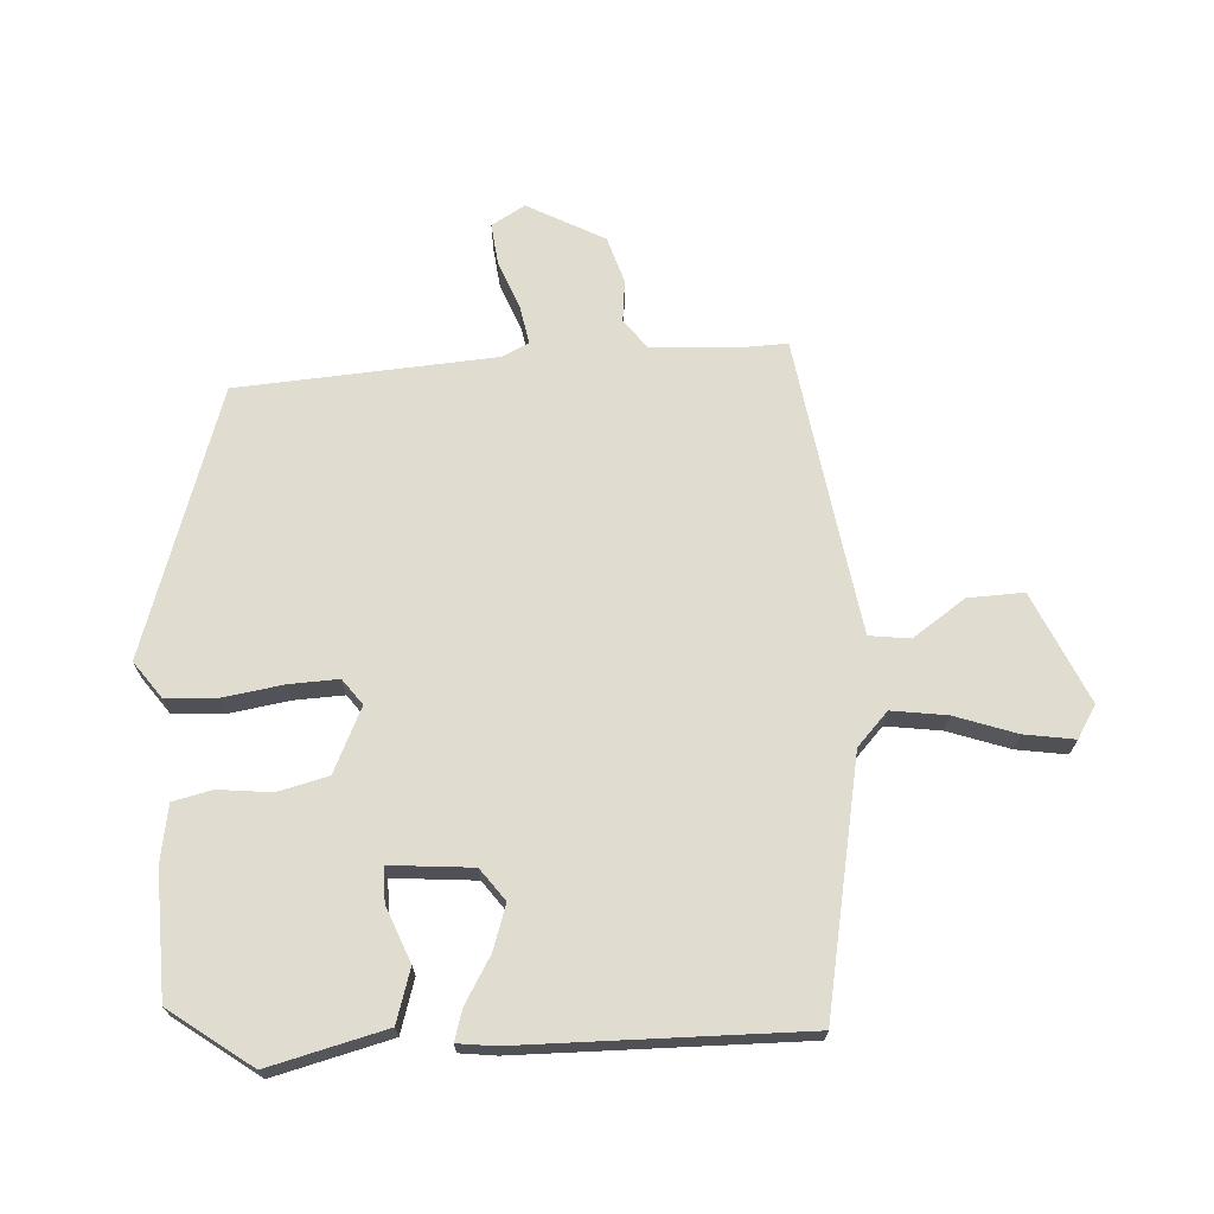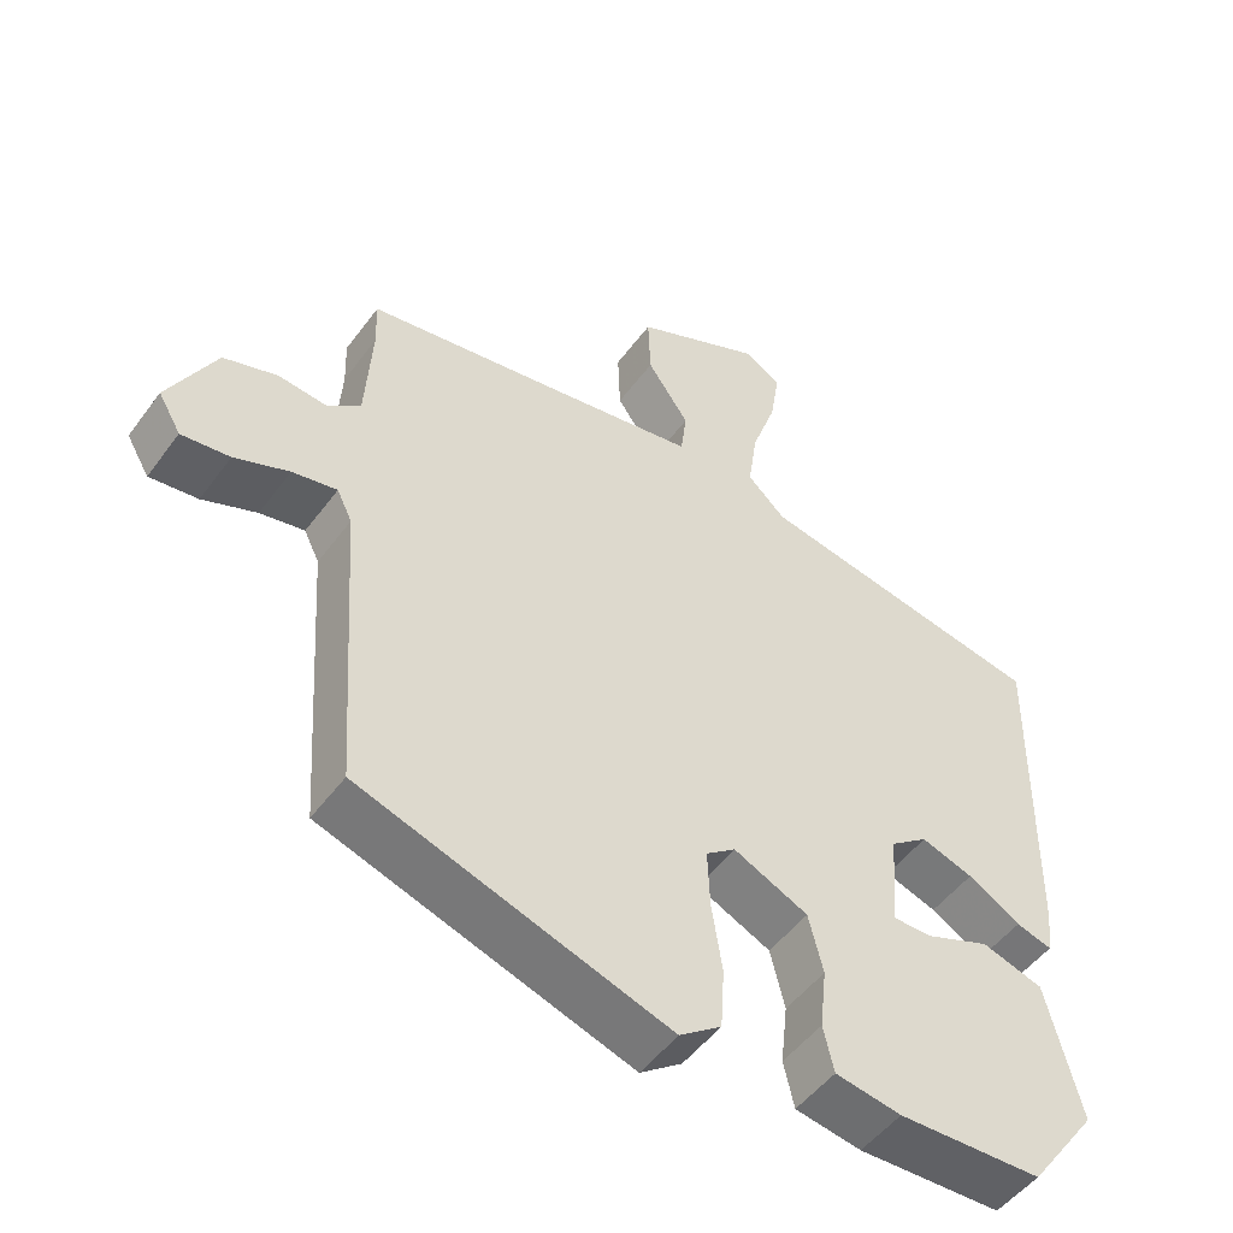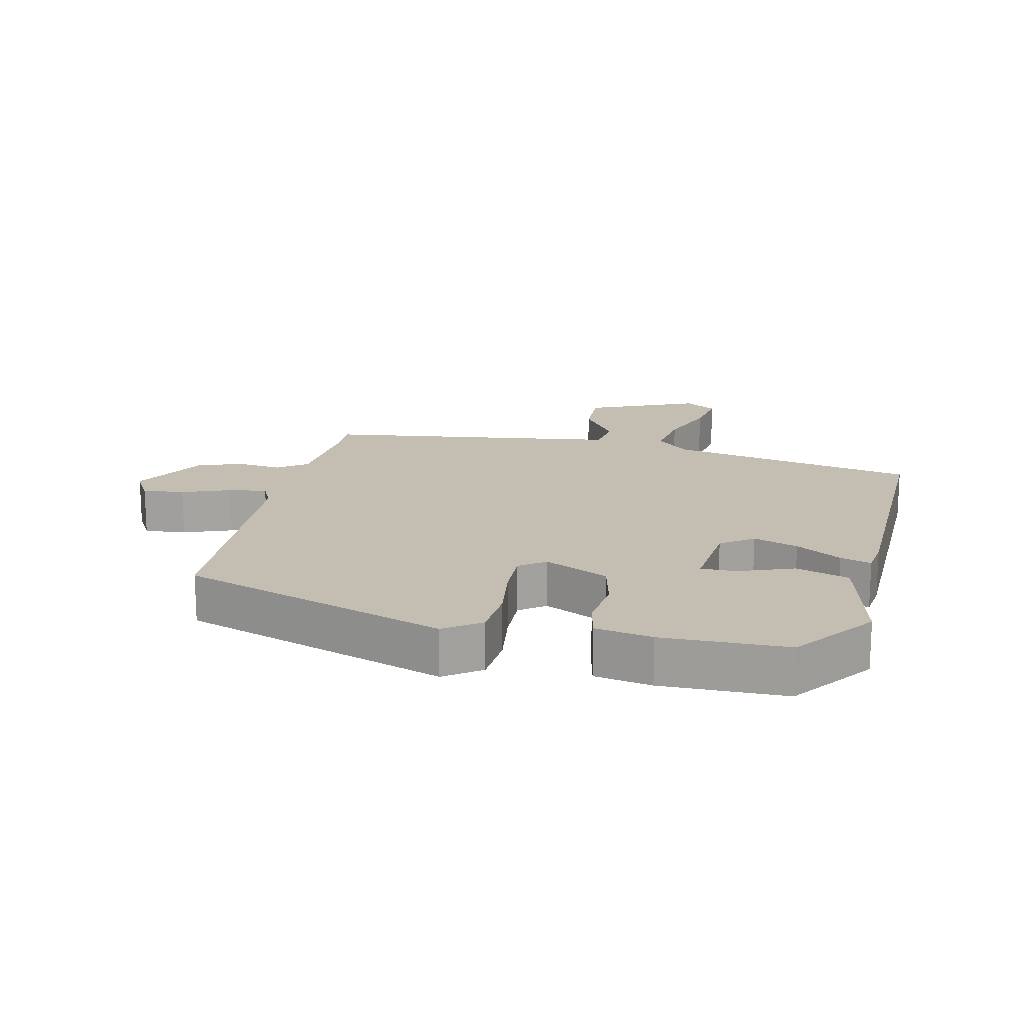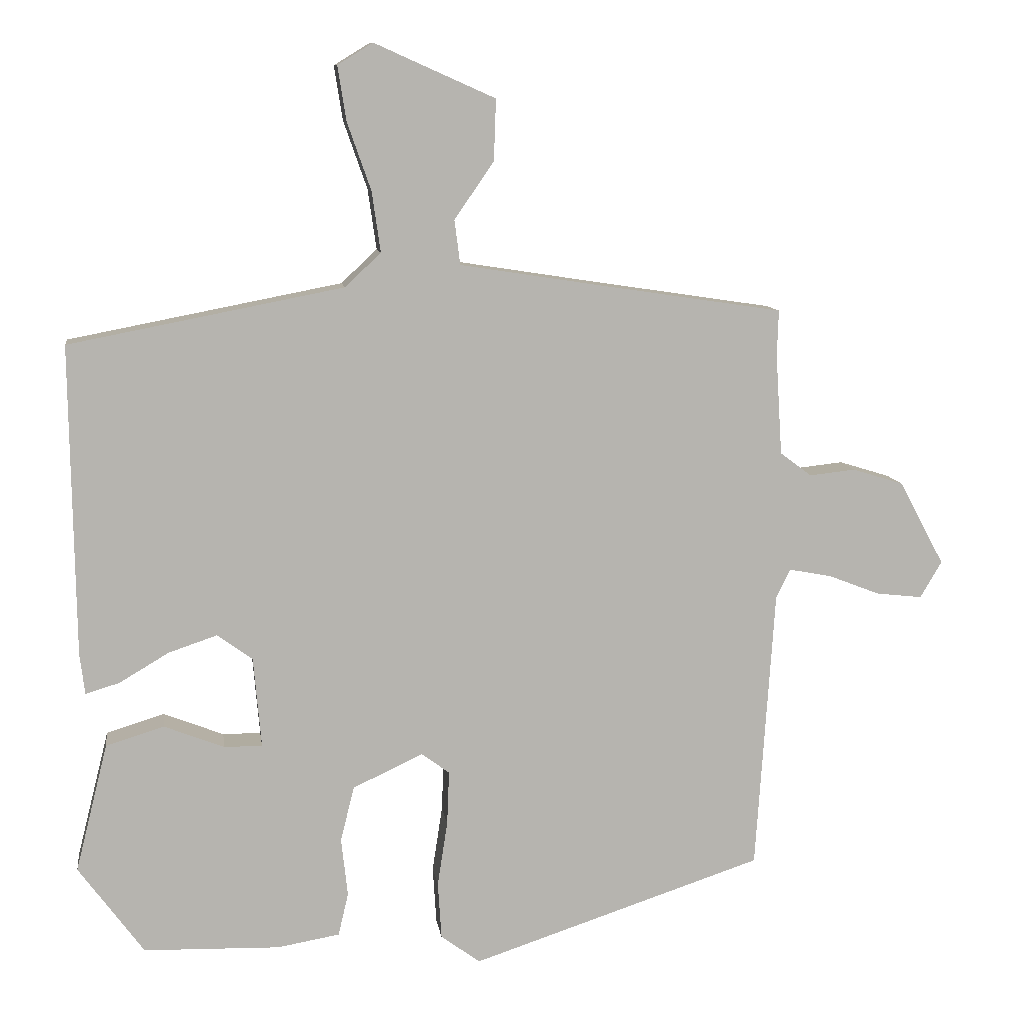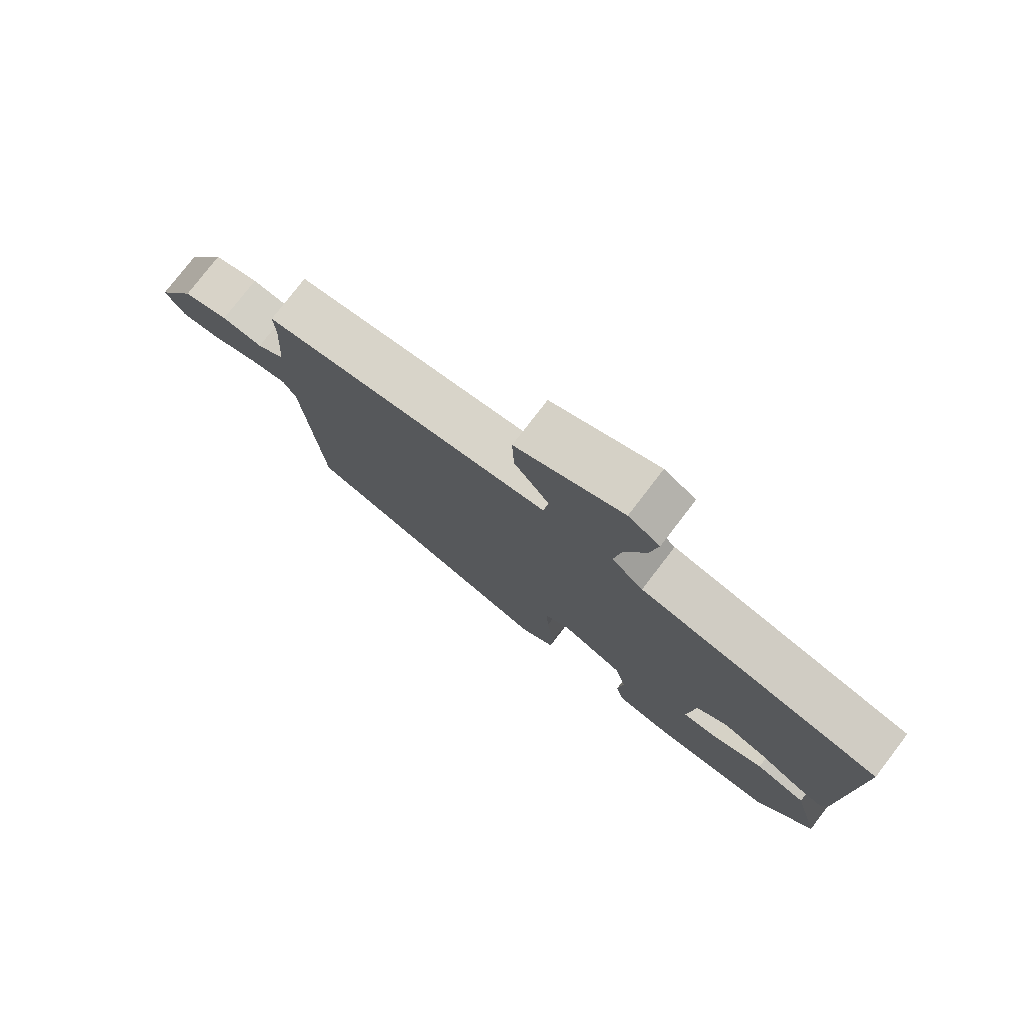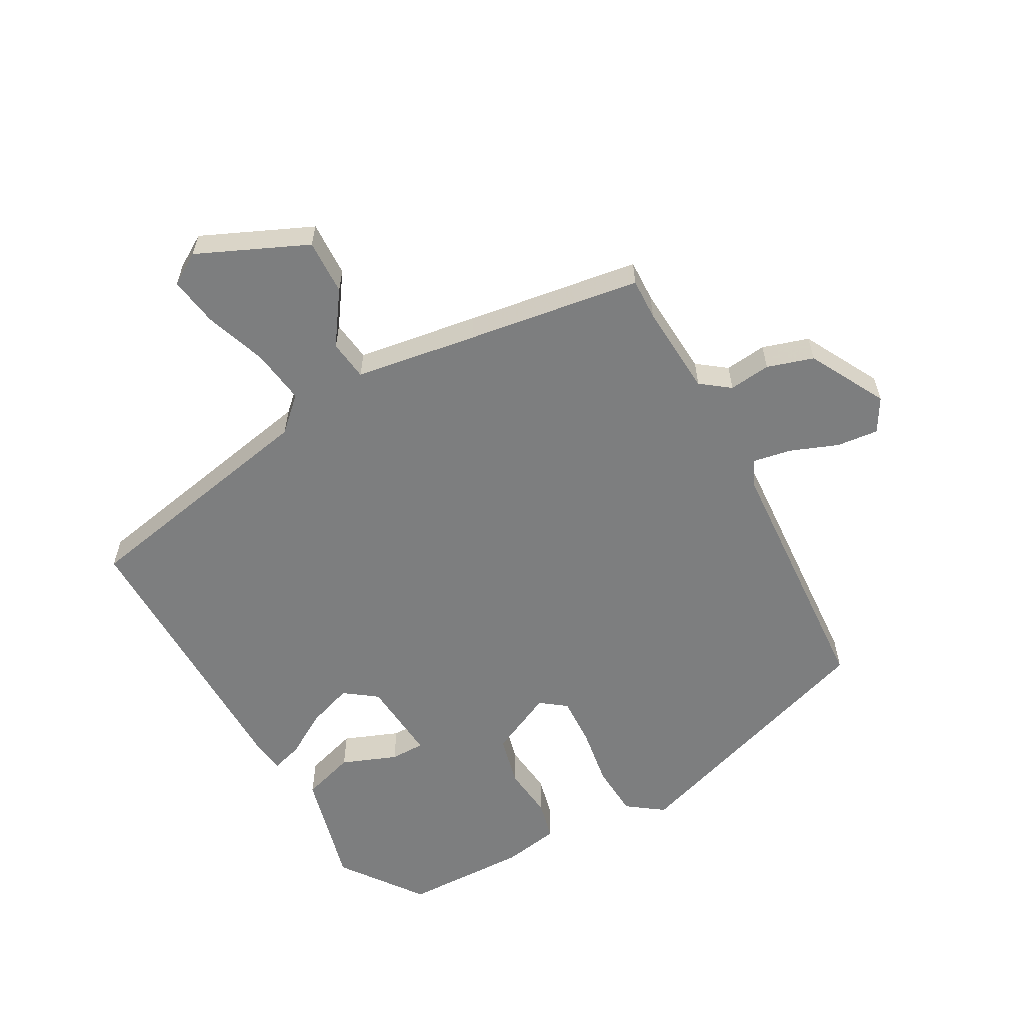
<metadata>
{"format":"obj","ext":"obj","renderer":"f3d","projection":"perspective","resolution":1024,"background":"white","views":[{"elev":69.6,"azim":-93.5,"up":"+Y"},{"elev":-49.8,"azim":145.1,"up":"+Z"},{"elev":17.2,"azim":-166.7,"up":"+Y"},{"elev":10.0,"azim":-7.9,"up":"+Z"},{"elev":77.8,"azim":-142.5,"up":"+Z"},{"elev":-59.3,"azim":29.0,"up":"+Y"}]}
</metadata>
<code>
v 0.466 0.07 -0.391
v 0.059 0.07 -0.526
v 0.004 0.07 -0.486
v -0.001 0.07 -0.406
v 0.013 0.07 -0.315
v 0.016 0.07 -0.24
v -0.023 0.07 -0.211
v -0.121 0.07 -0.257
v -0.14 0.07 -0.334
v -0.131 0.07 -0.415
v -0.145 0.07 -0.475
v -0.232 0.07 -0.49
v -0.422 0.07 -0.485
v -0.513 0.07 -0.361
v -0.468 0.07 -0.182
v -0.387 0.07 -0.157
v -0.303 0.07 -0.19
v -0.25 0.07 -0.19
v -0.261 0.07 -0.064
v -0.31 0.07 -0.028
v -0.378 0.07 -0.051
v -0.447 0.07 -0.092
v -0.494 0.07 -0.106
v -0.501 0.07 -0.05
v -0.507 0.07 0.383
v -0.125 0.07 0.457
v -0.075 0.07 0.504
v -0.087 0.07 0.588
v -0.12 0.07 0.682
v -0.132 0.07 0.758
v -0.083 0.07 0.788
v 0.085 0.07 0.713
v 0.082 0.07 0.628
v 0.027 0.07 0.548
v 0.035 0.07 0.486
v 0.222 0.07 0.457
v 0.488 0.07 0.417
v 0.486 0.07 0.353
v 0.495 0.07 0.213
v 0.539 0.07 0.18
v 0.603 0.07 0.187
v 0.674 0.07 0.165
v 0.737 0.07 0.048
v 0.707 0.07 -0.003
v 0.643 0.07 0.004
v 0.571 0.07 0.032
v 0.512 0.07 0.043
v 0.492 0.07 0.002
v 0.466 0 -0.391
v 0.059 0 -0.526
v 0.004 0 -0.486
v -0.001 0 -0.406
v 0.013 0 -0.315
v 0.016 0 -0.24
v -0.023 0 -0.211
v -0.121 0 -0.257
v -0.14 0 -0.334
v -0.131 0 -0.415
v -0.145 0 -0.475
v -0.232 0 -0.49
v -0.422 0 -0.485
v -0.513 0 -0.361
v -0.468 0 -0.182
v -0.387 0 -0.157
v -0.303 0 -0.19
v -0.25 0 -0.19
v -0.261 0 -0.064
v -0.31 0 -0.028
v -0.378 0 -0.051
v -0.447 0 -0.092
v -0.494 0 -0.106
v -0.501 0 -0.05
v -0.507 0 0.383
v -0.125 0 0.457
v -0.075 0 0.504
v -0.087 0 0.588
v -0.12 0 0.682
v -0.132 0 0.758
v -0.083 0 0.788
v 0.085 0 0.713
v 0.082 0 0.628
v 0.027 0 0.548
v 0.035 0 0.486
v 0.222 0 0.457
v 0.488 0 0.417
v 0.486 0 0.353
v 0.495 0 0.213
v 0.539 0 0.18
v 0.603 0 0.187
v 0.674 0 0.165
v 0.737 0 0.048
v 0.707 0 -0.003
v 0.643 0 0.004
v 0.571 0 0.032
v 0.512 0 0.043
v 0.492 0 0.002
f 43 44 45 46
f 43 46 47
f 40 41 42 43
f 40 43 47
f 39 40 47 48
f 36 37 38
f 35 36 38 39
f 31 32 33 34
f 31 34 35
f 28 29 30 31
f 27 28 31 35
f 26 27 35 39
f 21 22 23 24
f 20 21 24 25
f 19 20 25 26
f 14 15 16 17
f 14 17 18
f 13 14 18
f 12 13 18
f 9 10 11 12
f 8 9 12 18
f 7 8 18 19
f 2 3 4 5
f 2 5 6
f 1 2 6
f 48 1 6 7
f 26 39 48
f 7 19 26 48
f 94 93 92 91
f 95 94 91
f 91 90 89 88
f 95 91 88
f 96 95 88 87
f 86 85 84
f 87 86 84 83
f 82 81 80 79
f 83 82 79
f 79 78 77 76
f 83 79 76 75
f 87 83 75 74
f 72 71 70 69
f 73 72 69 68
f 74 73 68 67
f 65 64 63 62
f 66 65 62
f 66 62 61
f 66 61 60
f 60 59 58 57
f 66 60 57 56
f 67 66 56 55
f 53 52 51 50
f 54 53 50
f 54 50 49
f 55 54 49 96
f 96 87 74
f 96 74 67 55
f 1 49 50 2
f 2 50 51 3
f 3 51 52 4
f 4 52 53 5
f 5 53 54 6
f 6 54 55 7
f 7 55 56 8
f 8 56 57 9
f 9 57 58 10
f 10 58 59 11
f 11 59 60 12
f 12 60 61 13
f 13 61 62 14
f 14 62 63 15
f 15 63 64 16
f 16 64 65 17
f 17 65 66 18
f 18 66 67 19
f 19 67 68 20
f 20 68 69 21
f 21 69 70 22
f 22 70 71 23
f 23 71 72 24
f 24 72 73 25
f 25 73 74 26
f 26 74 75 27
f 27 75 76 28
f 28 76 77 29
f 29 77 78 30
f 30 78 79 31
f 31 79 80 32
f 32 80 81 33
f 33 81 82 34
f 34 82 83 35
f 35 83 84 36
f 36 84 85 37
f 37 85 86 38
f 38 86 87 39
f 39 87 88 40
f 40 88 89 41
f 41 89 90 42
f 42 90 91 43
f 43 91 92 44
f 44 92 93 45
f 45 93 94 46
f 46 94 95 47
f 47 95 96 48
f 48 96 49 1

</code>
